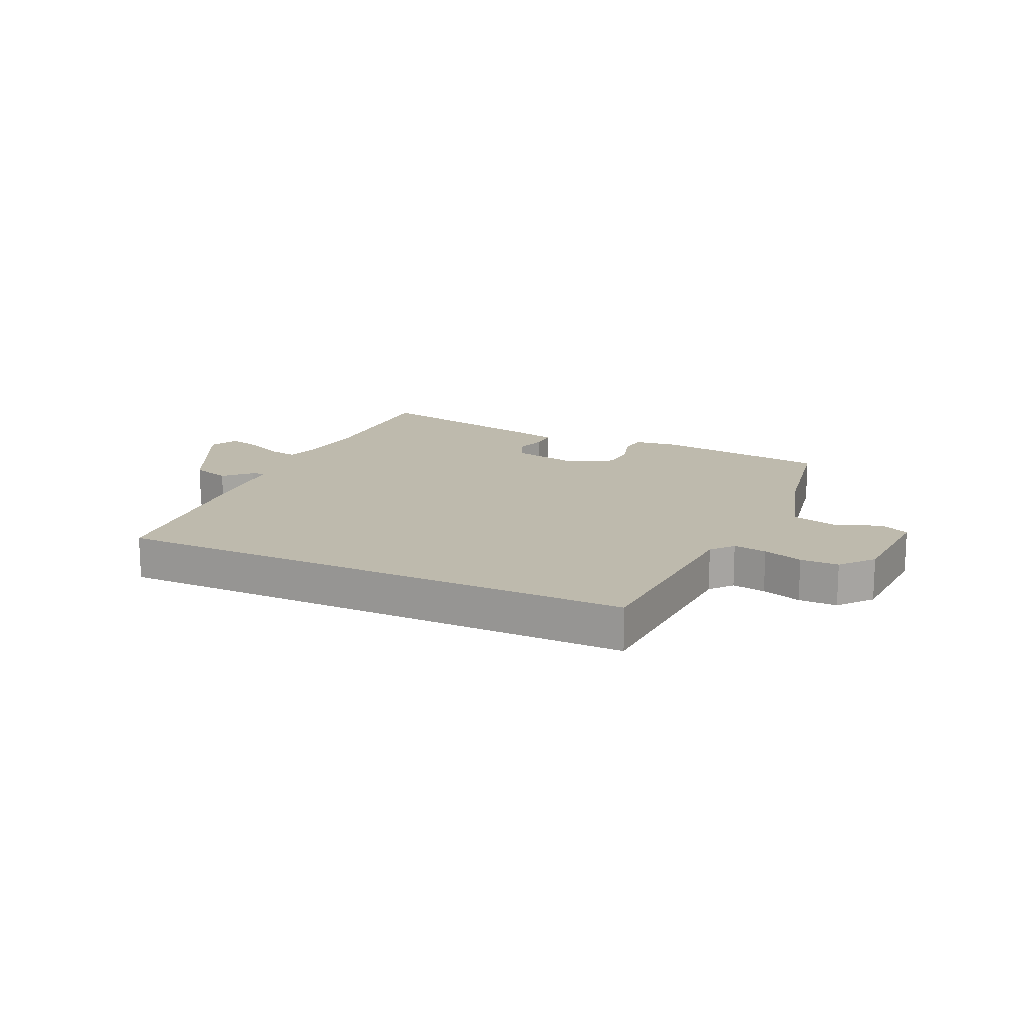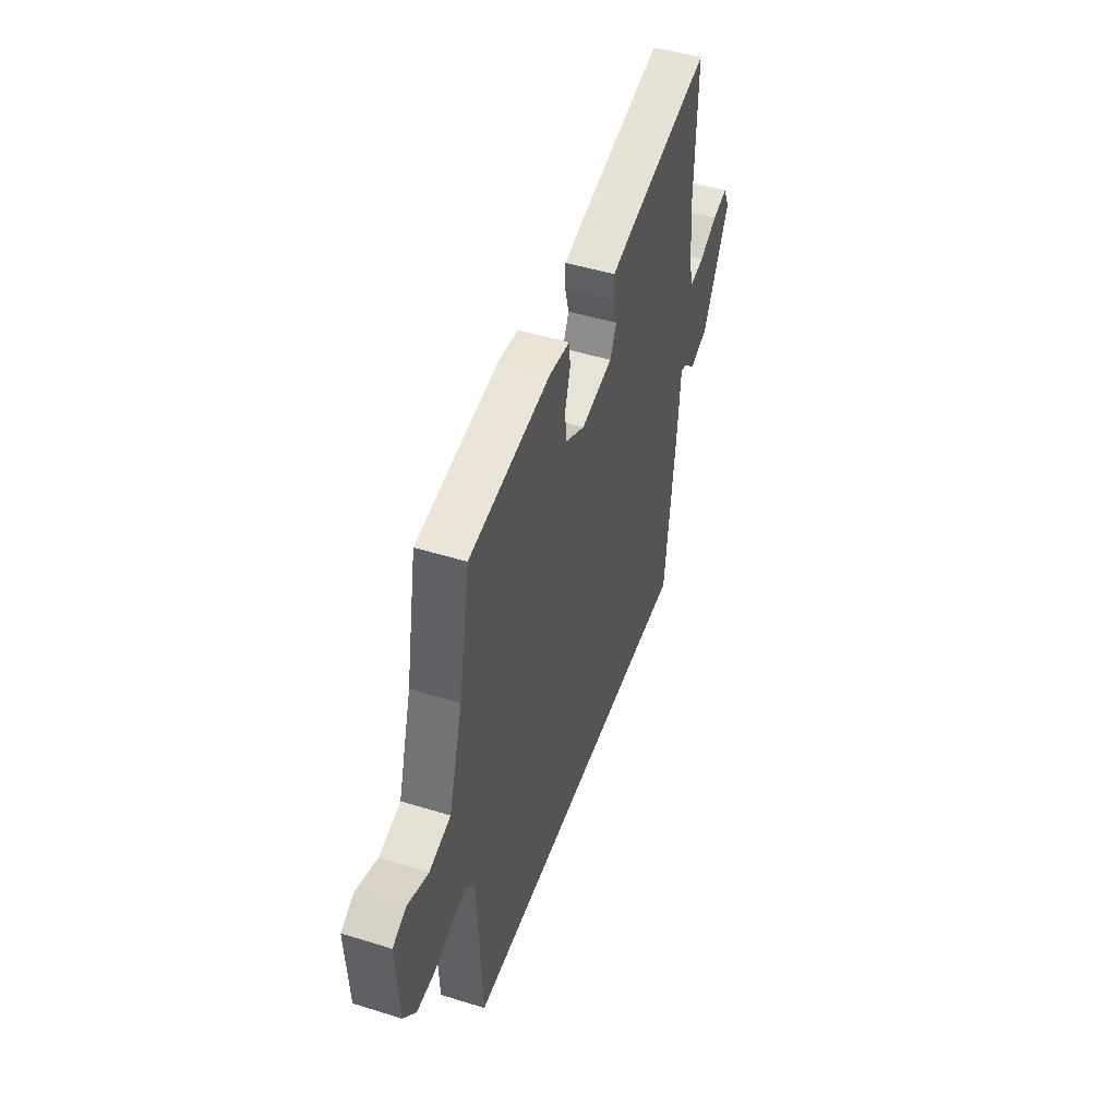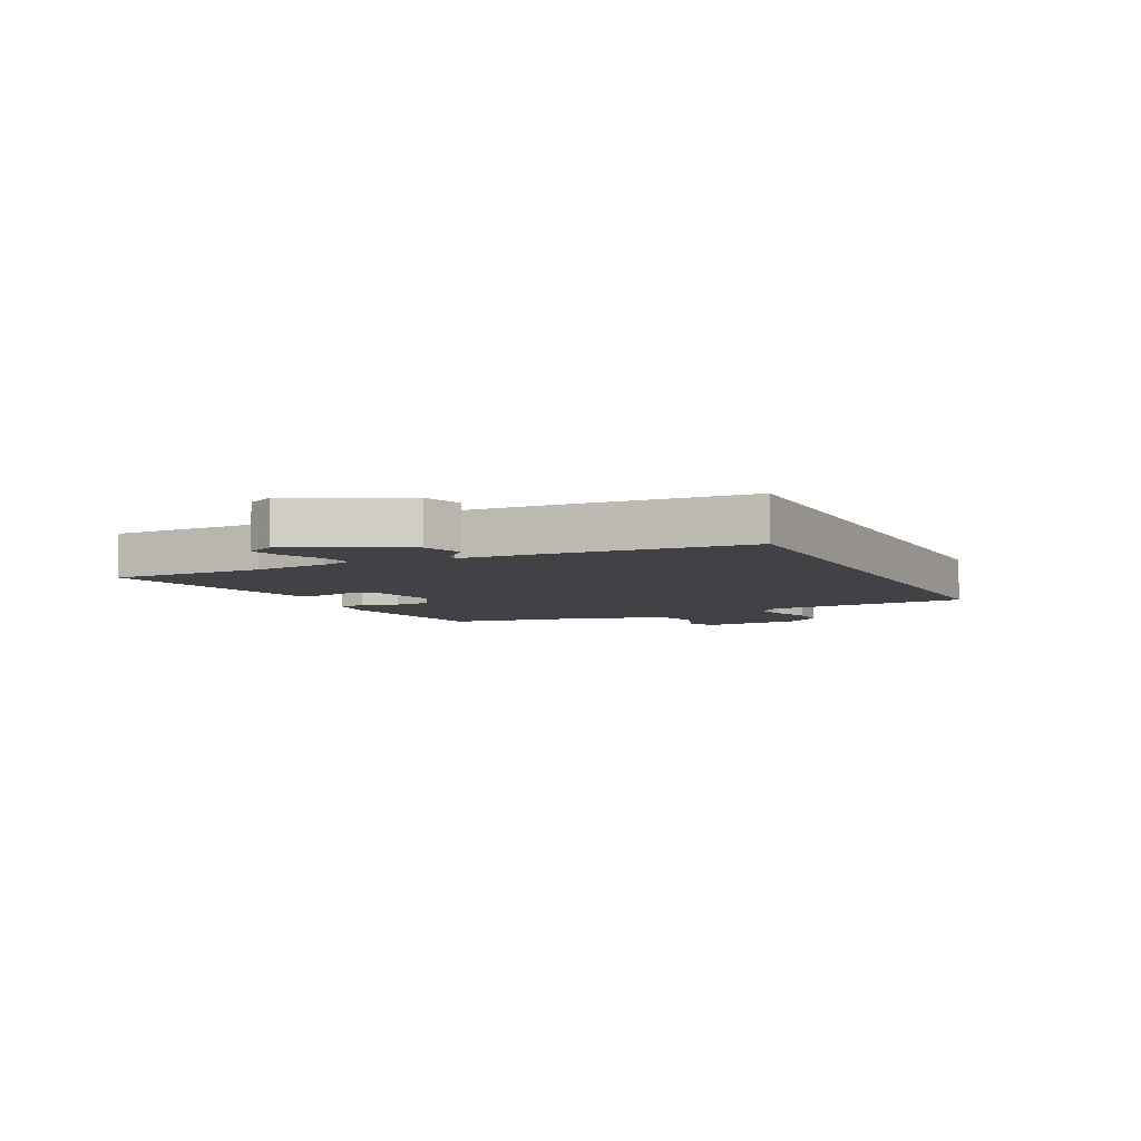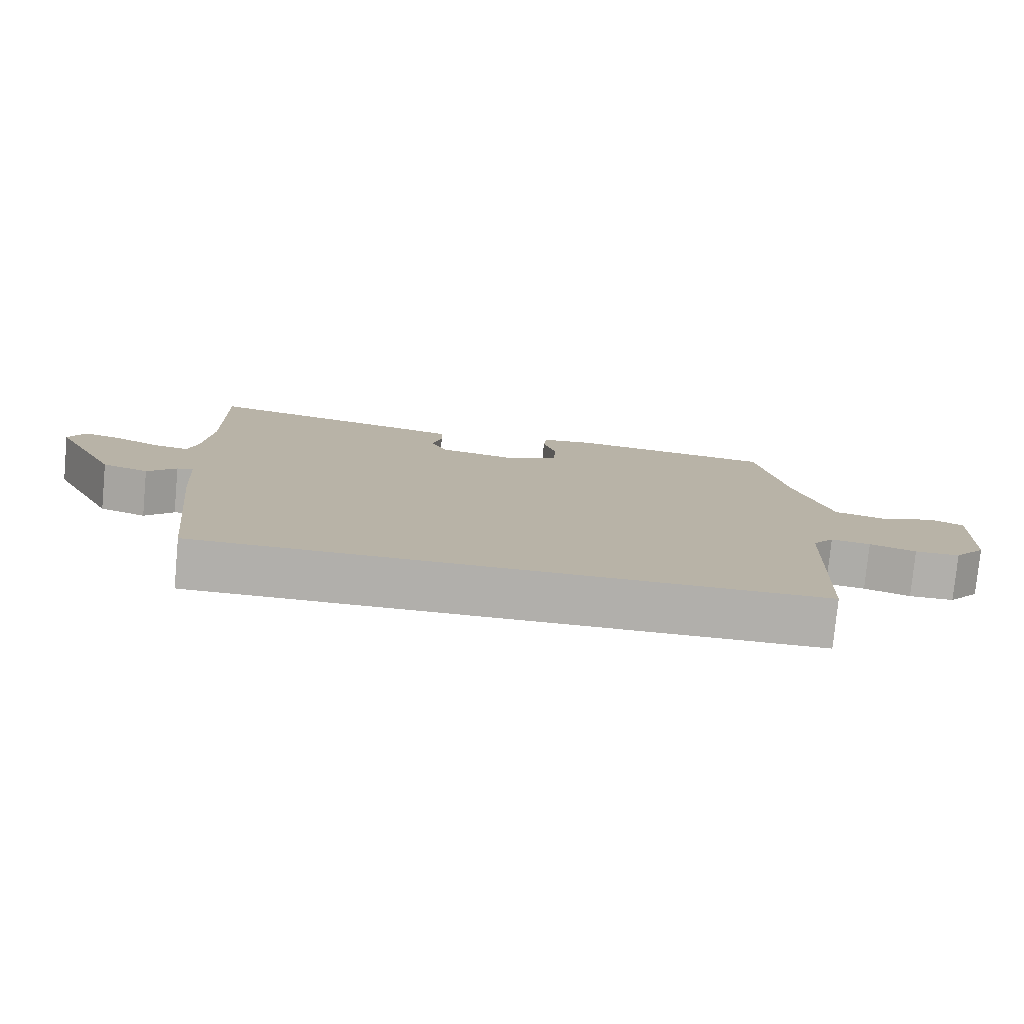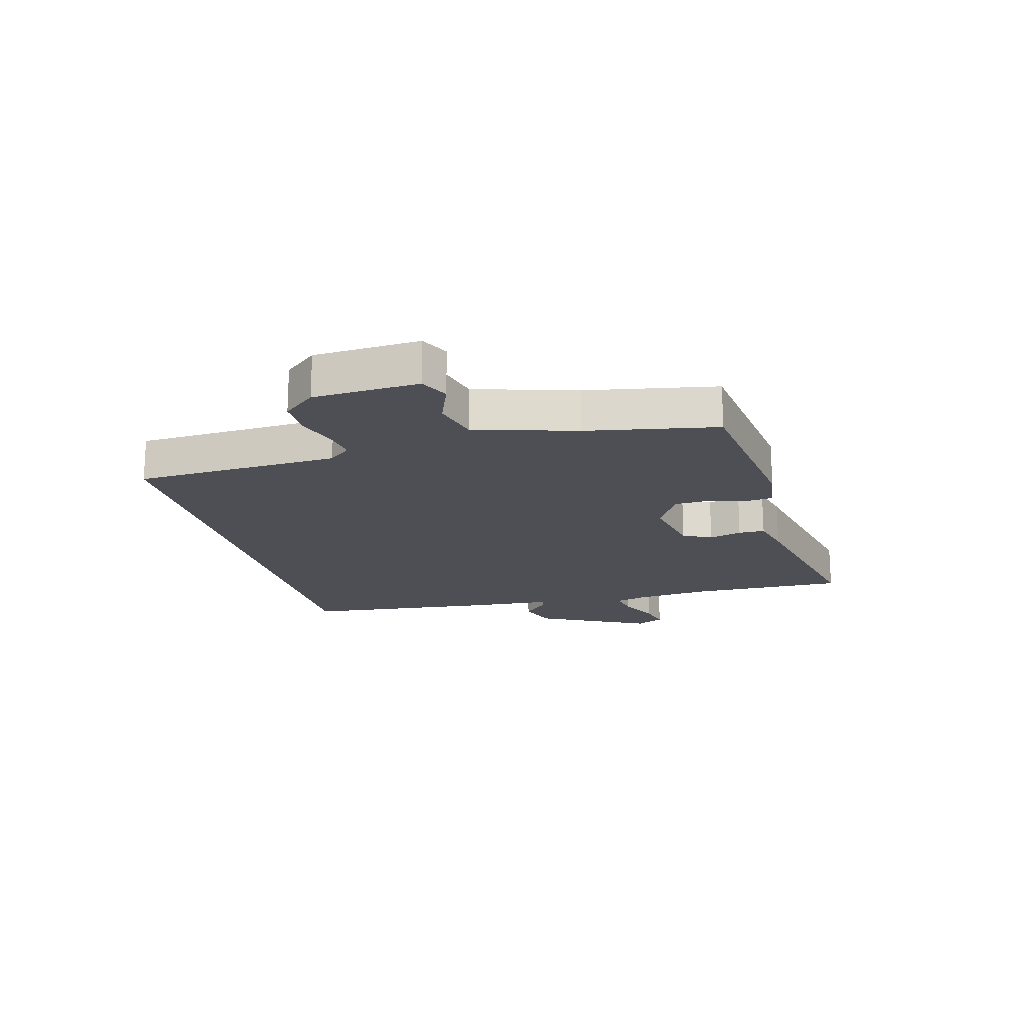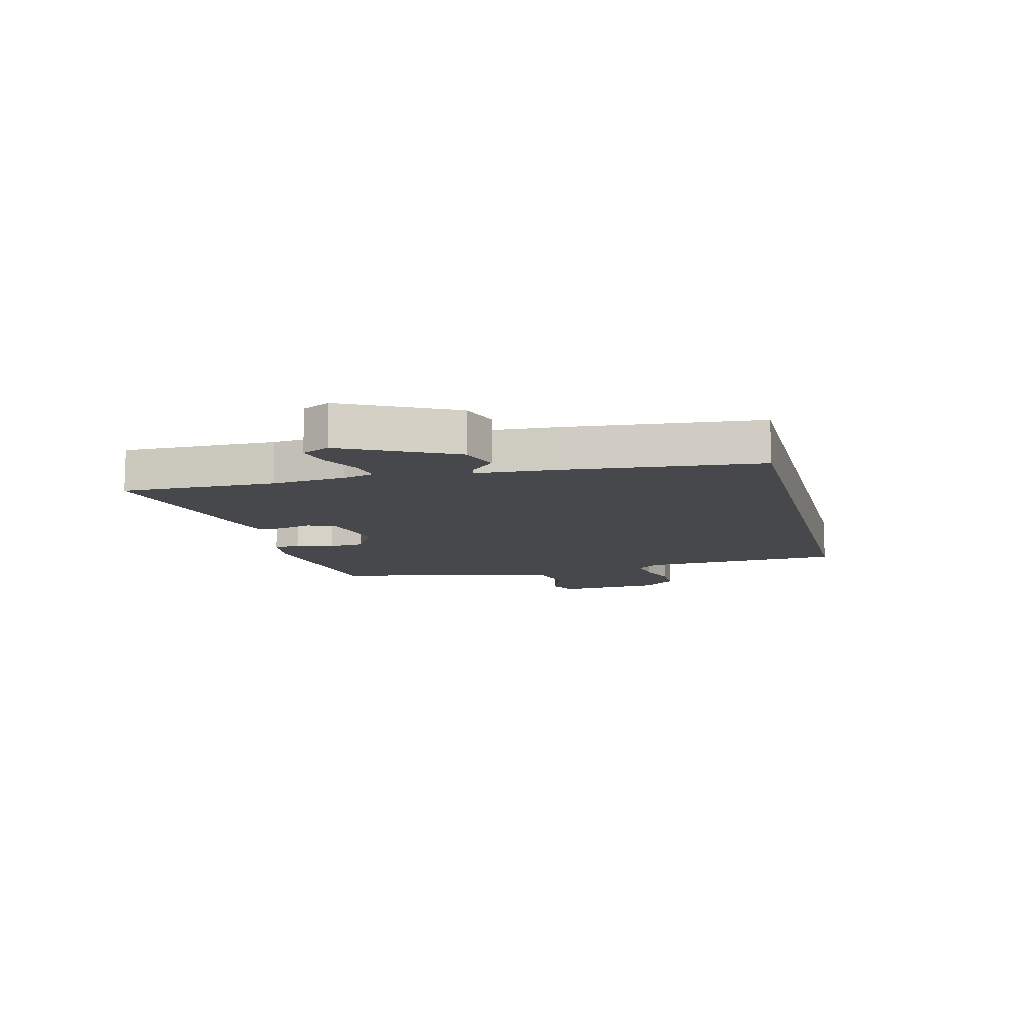
<metadata>
{"format":"obj","ext":"obj","renderer":"f3d","projection":"perspective","resolution":1024,"background":"white","views":[{"elev":15.4,"azim":-154.9,"up":"+Y"},{"elev":48.3,"azim":-70.8,"up":"+Z"},{"elev":-6.3,"azim":117.0,"up":"+Y"},{"elev":-78.1,"azim":174.6,"up":"+Z"},{"elev":-18.3,"azim":-75.0,"up":"+Y"},{"elev":-11.1,"azim":104.6,"up":"+Y"}]}
</metadata>
<code>
v -0.455 0.07 -0.5
v -0.47 0.07 -0.15
v -0.501 0.07 -0.112
v -0.558 0.07 -0.121
v -0.625 0.07 -0.143
v -0.69 0.07 -0.143
v -0.736 0.07 -0.087
v -0.745 0.07 0.094
v -0.696 0.07 0.118
v -0.619 0.07 0.088
v -0.54 0.07 0.108
v -0.488 0.07 0.281
v -0.446 0.07 0.504
v -0.148 0.07 0.543
v -0.073 0.07 0.533
v -0.068 0.07 0.487
v -0.087 0.07 0.423
v -0.084 0.07 0.361
v -0.011 0.07 0.319
v 0.105 0.07 0.342
v 0.129 0.07 0.391
v 0.114 0.07 0.447
v 0.115 0.07 0.492
v 0.187 0.07 0.51
v 0.502 0.07 0.578
v 0.495 0.07 0.313
v 0.507 0.07 0.185
v 0.521 0.07 0.131
v 0.573 0.07 0.14
v 0.639 0.07 0.172
v 0.694 0.07 0.185
v 0.717 0.07 0.137
v 0.62 0.07 -0.054
v 0.553 0.07 -0.076
v 0.511 0.07 -0.033
v 0.488 0.07 -0.027
v 0.478 0.07 -0.163
v 0.441 0.07 -0.5
v -0.455 0 -0.5
v -0.47 0 -0.15
v -0.501 0 -0.112
v -0.558 0 -0.121
v -0.625 0 -0.143
v -0.69 0 -0.143
v -0.736 0 -0.087
v -0.745 0 0.094
v -0.696 0 0.118
v -0.619 0 0.088
v -0.54 0 0.108
v -0.488 0 0.281
v -0.446 0 0.504
v -0.148 0 0.543
v -0.073 0 0.533
v -0.068 0 0.487
v -0.087 0 0.423
v -0.084 0 0.361
v -0.011 0 0.319
v 0.105 0 0.342
v 0.129 0 0.391
v 0.114 0 0.447
v 0.115 0 0.492
v 0.187 0 0.51
v 0.502 0 0.578
v 0.495 0 0.313
v 0.507 0 0.185
v 0.521 0 0.131
v 0.573 0 0.14
v 0.639 0 0.172
v 0.694 0 0.185
v 0.717 0 0.137
v 0.62 0 -0.054
v 0.553 0 -0.076
v 0.511 0 -0.033
v 0.488 0 -0.027
v 0.478 0 -0.163
v 0.441 0 -0.5
f 38 1 2
f 37 38 2
f 36 37 2
f 33 34 35
f 32 33 35
f 31 32 35
f 30 31 35
f 29 30 35
f 28 29 35 36
f 36 2 3
f 28 36 3
f 27 28 3
f 24 25 26
f 23 24 26
f 22 23 26
f 21 22 26
f 20 21 26 27
f 27 3 4
f 20 27 4
f 19 20 4
f 15 16 17
f 14 15 17
f 13 14 17
f 12 13 17
f 11 12 17 18
f 8 9 10
f 7 8 10
f 6 7 10
f 5 6 10
f 4 5 10
f 4 10 11
f 4 11 18 19
f 40 39 76
f 40 76 75
f 40 75 74
f 73 72 71
f 73 71 70
f 73 70 69
f 73 69 68
f 73 68 67
f 74 73 67 66
f 41 40 74
f 41 74 66
f 41 66 65
f 64 63 62
f 64 62 61
f 64 61 60
f 64 60 59
f 65 64 59 58
f 42 41 65
f 42 65 58
f 42 58 57
f 55 54 53
f 55 53 52
f 55 52 51
f 55 51 50
f 56 55 50 49
f 48 47 46
f 48 46 45
f 48 45 44
f 48 44 43
f 48 43 42
f 49 48 42
f 57 56 49 42
f 1 39 40 2
f 2 40 41 3
f 3 41 42 4
f 4 42 43 5
f 5 43 44 6
f 6 44 45 7
f 7 45 46 8
f 8 46 47 9
f 9 47 48 10
f 10 48 49 11
f 11 49 50 12
f 12 50 51 13
f 13 51 52 14
f 14 52 53 15
f 15 53 54 16
f 16 54 55 17
f 17 55 56 18
f 18 56 57 19
f 19 57 58 20
f 20 58 59 21
f 21 59 60 22
f 22 60 61 23
f 23 61 62 24
f 24 62 63 25
f 25 63 64 26
f 26 64 65 27
f 27 65 66 28
f 28 66 67 29
f 29 67 68 30
f 30 68 69 31
f 31 69 70 32
f 32 70 71 33
f 33 71 72 34
f 34 72 73 35
f 35 73 74 36
f 36 74 75 37
f 37 75 76 38
f 38 76 39 1

</code>
